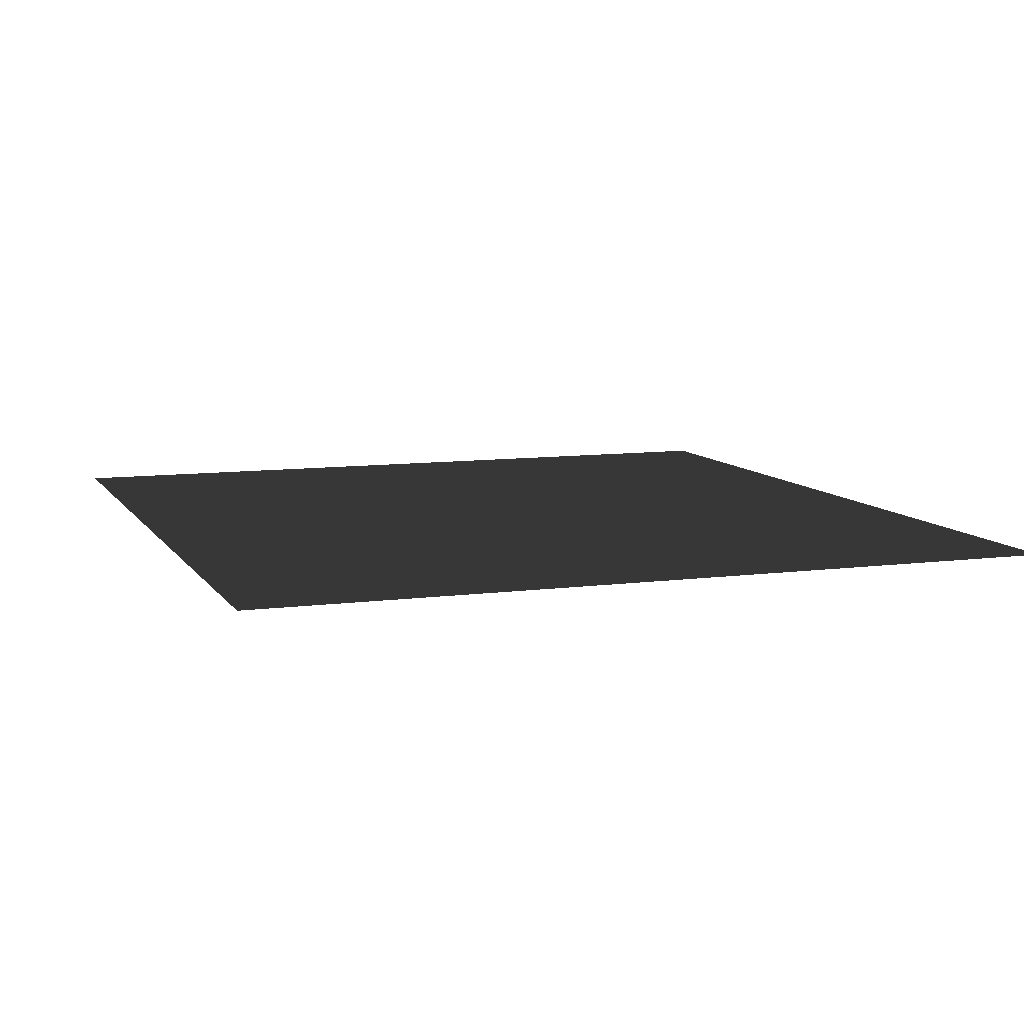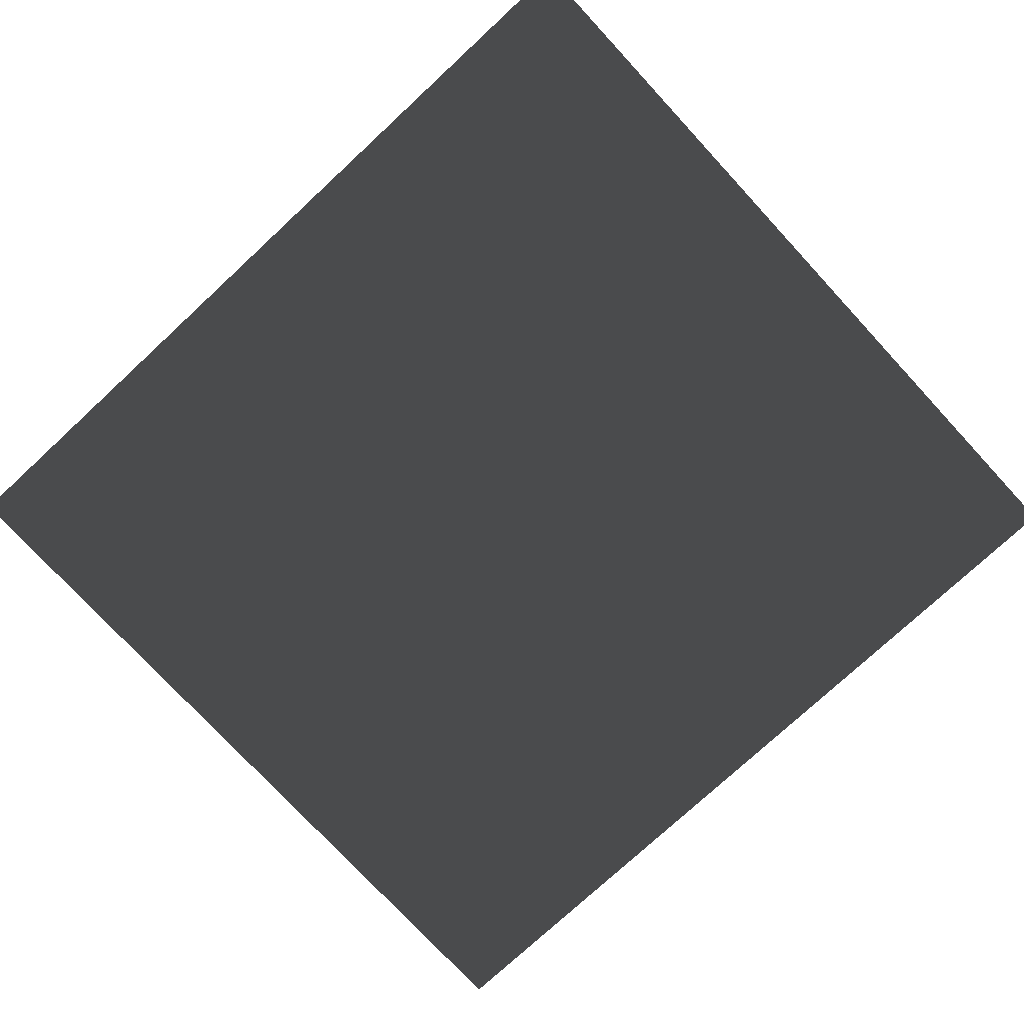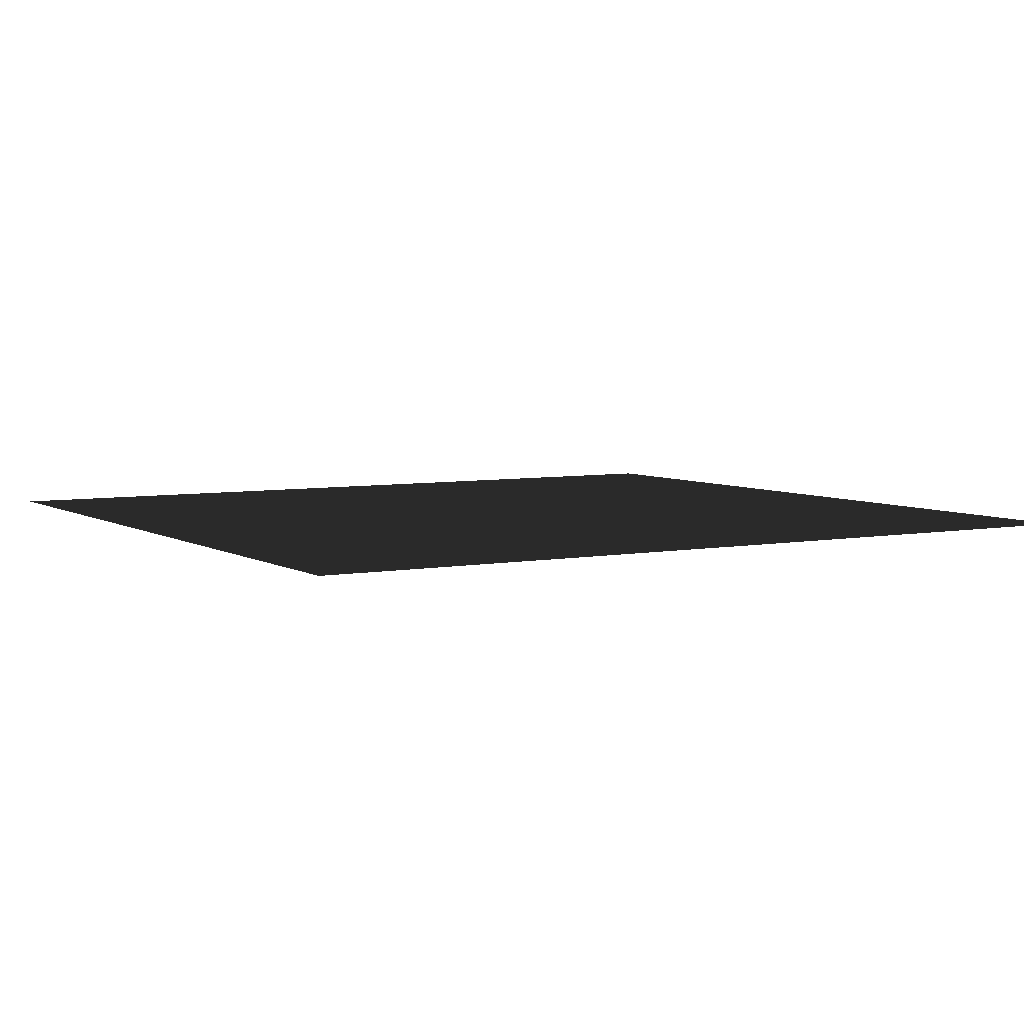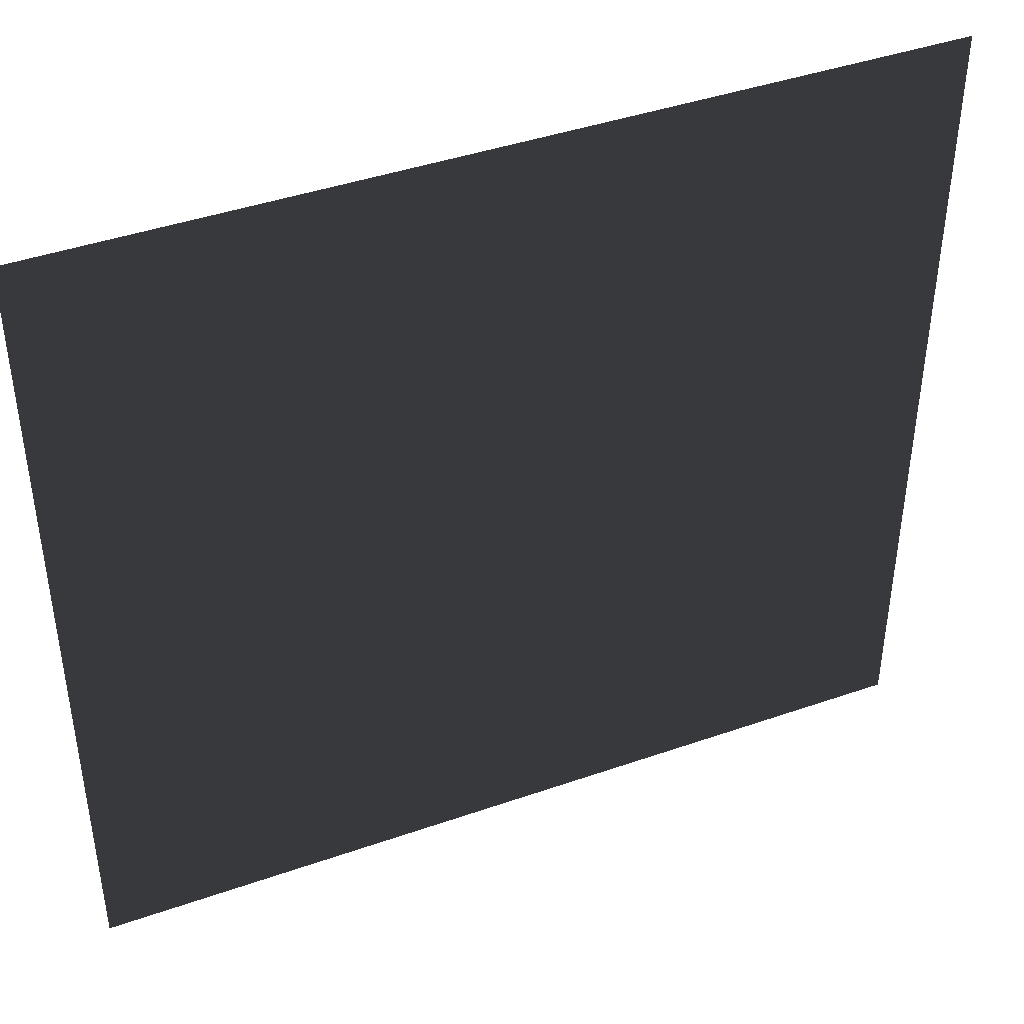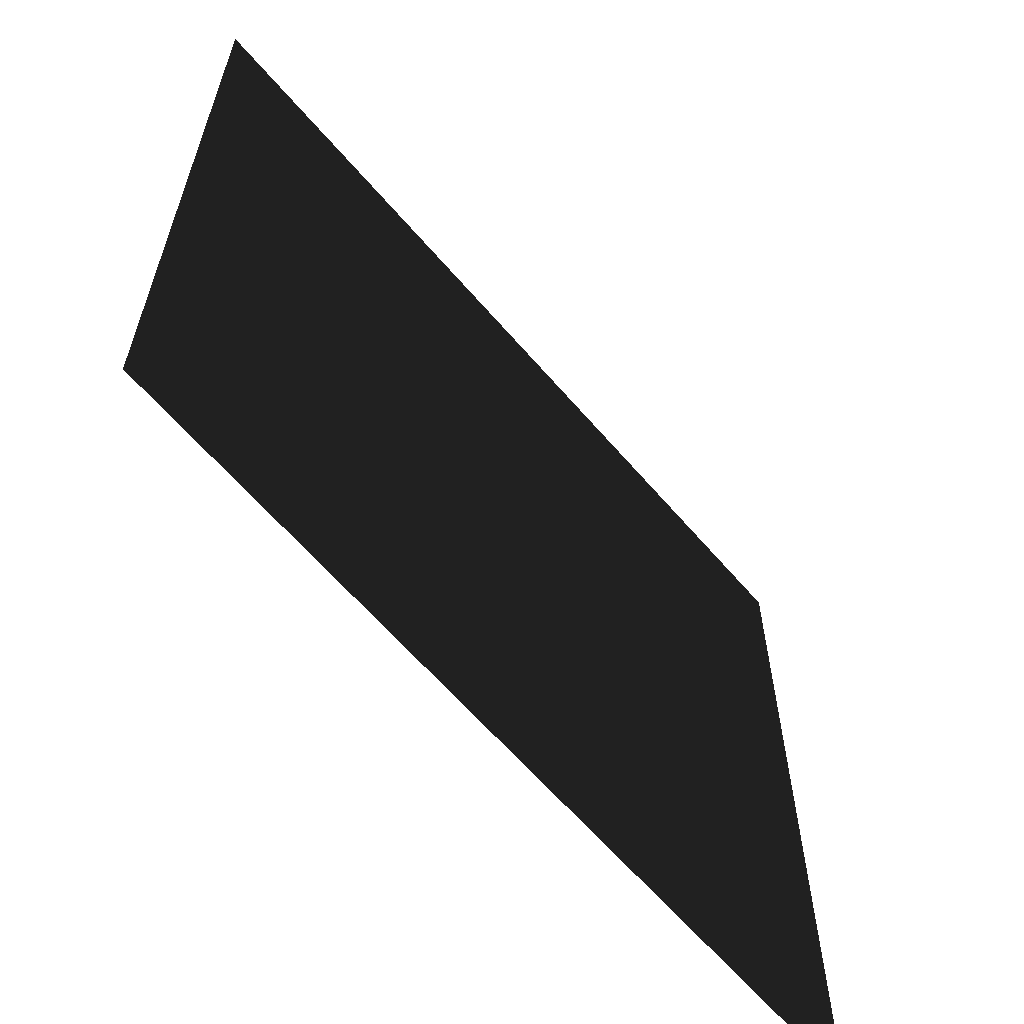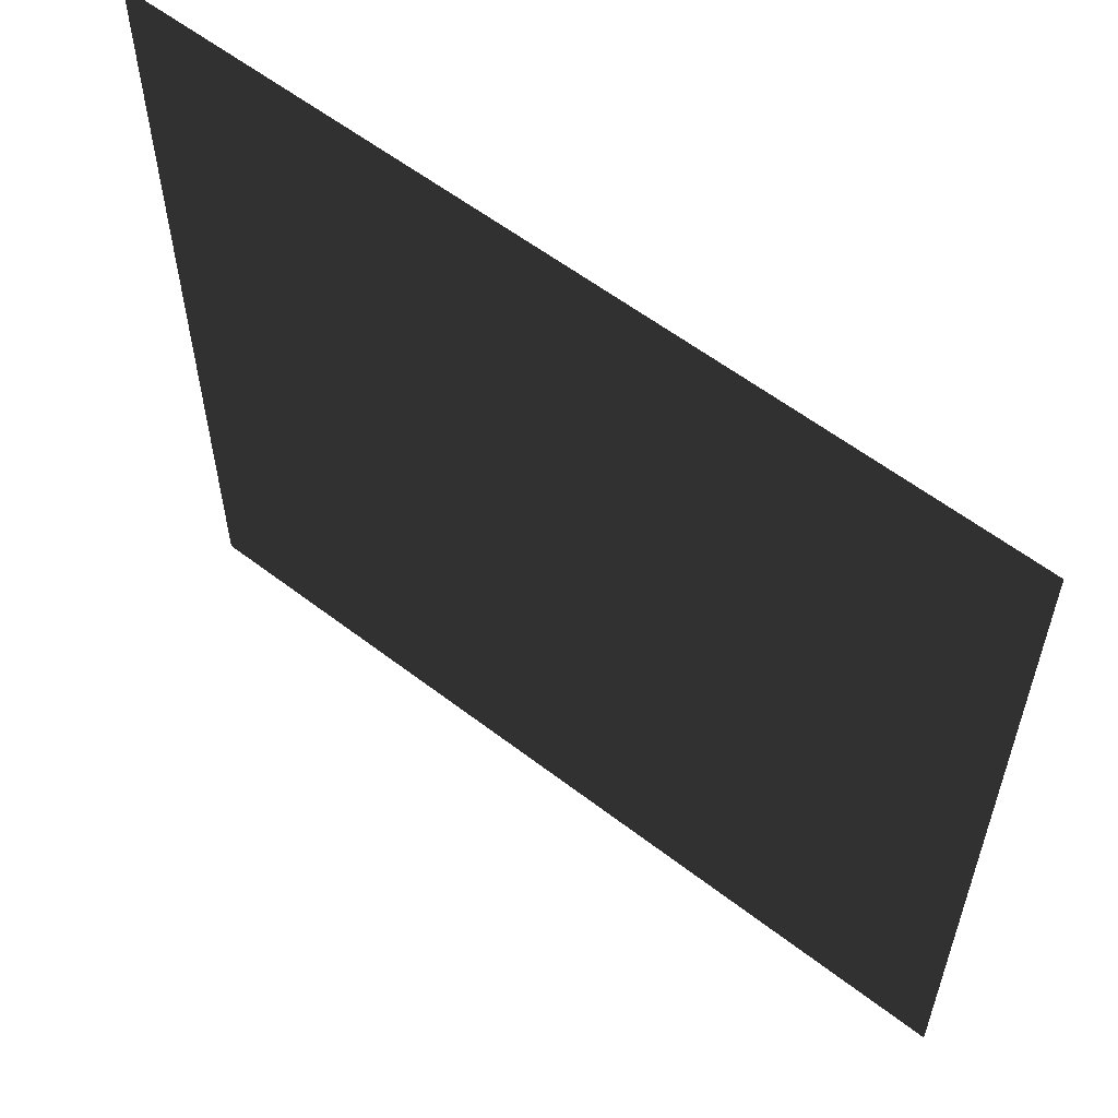
<metadata>
{"format":"obj","ext":"obj","renderer":"f3d","projection":"perspective","resolution":1024,"background":"white","views":[{"elev":9.1,"azim":70.4,"up":"+Z"},{"elev":-76.3,"azim":-137.2,"up":"+Z"},{"elev":5.5,"azim":-30.5,"up":"+Z"},{"elev":42.6,"azim":157.4,"up":"+Y"},{"elev":-62.5,"azim":-49.5,"up":"+Y"},{"elev":58.2,"azim":-141.5,"up":"+Y"}]}
</metadata>
<code>
v -20.56 -28.87 16.46
v -20.56 -15.75 16.46
v -6.678 -15.75 16.46
v -6.678 -28.87 16.46
g Building_big_1.001_34811_134
f 1 3 2
f 1 4 3

</code>
